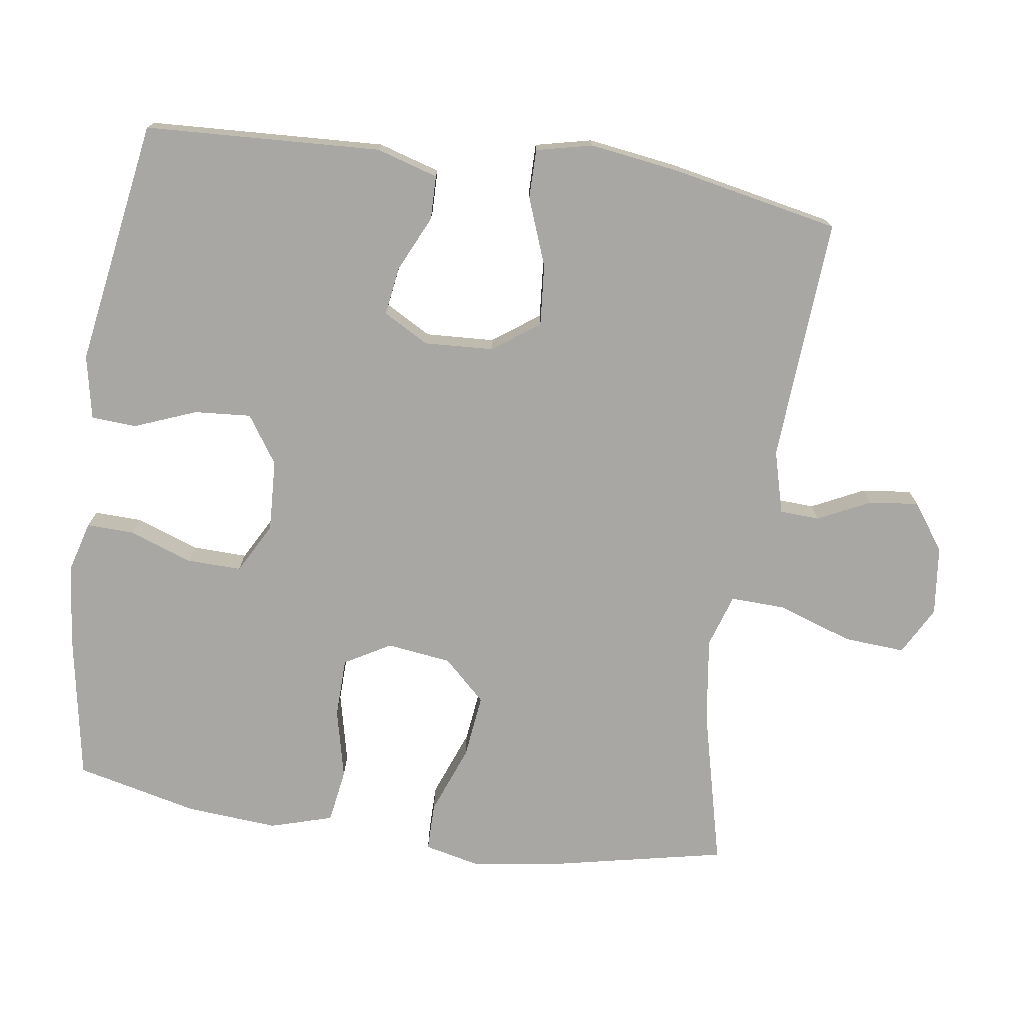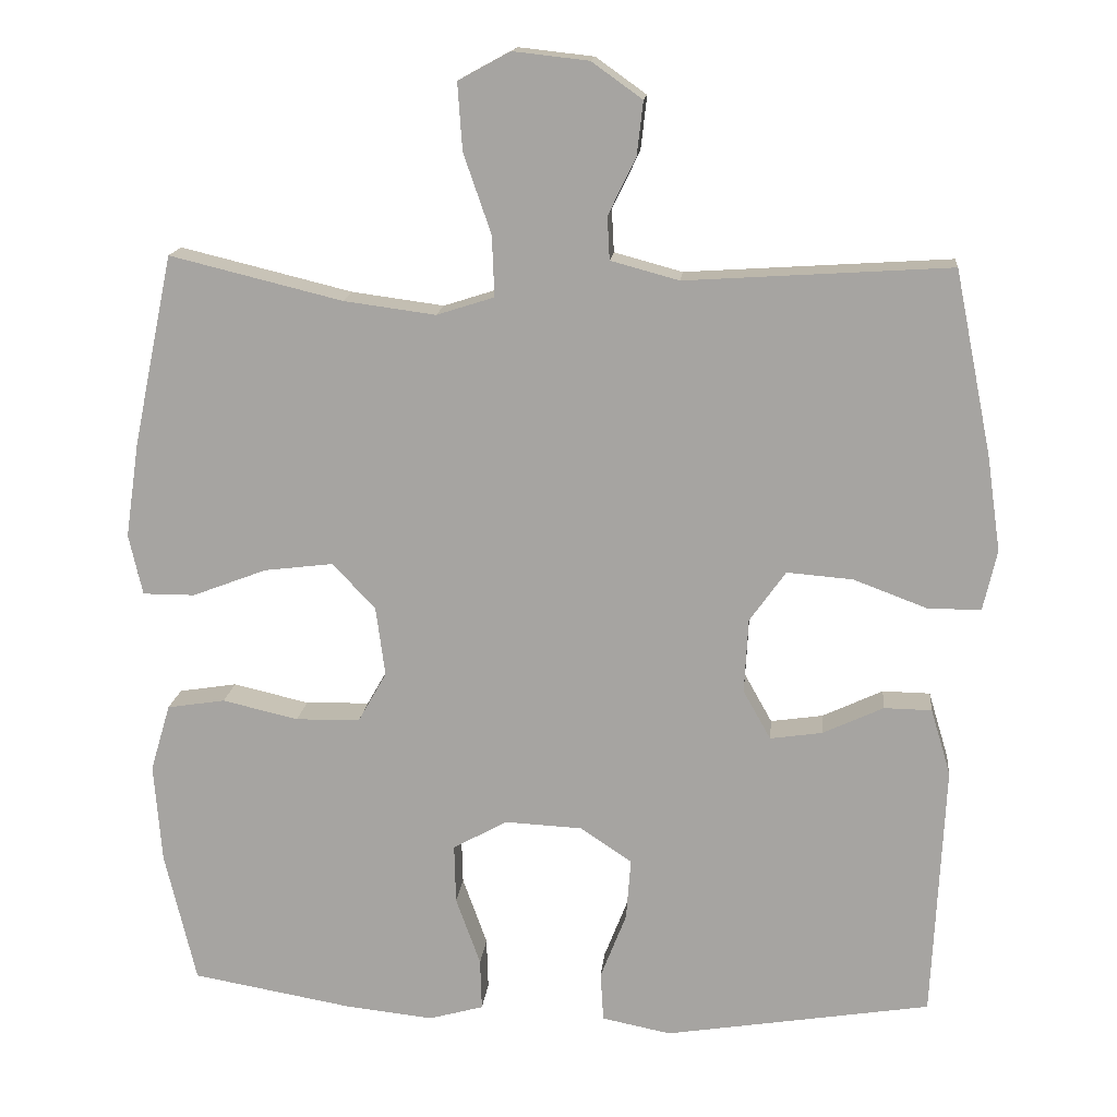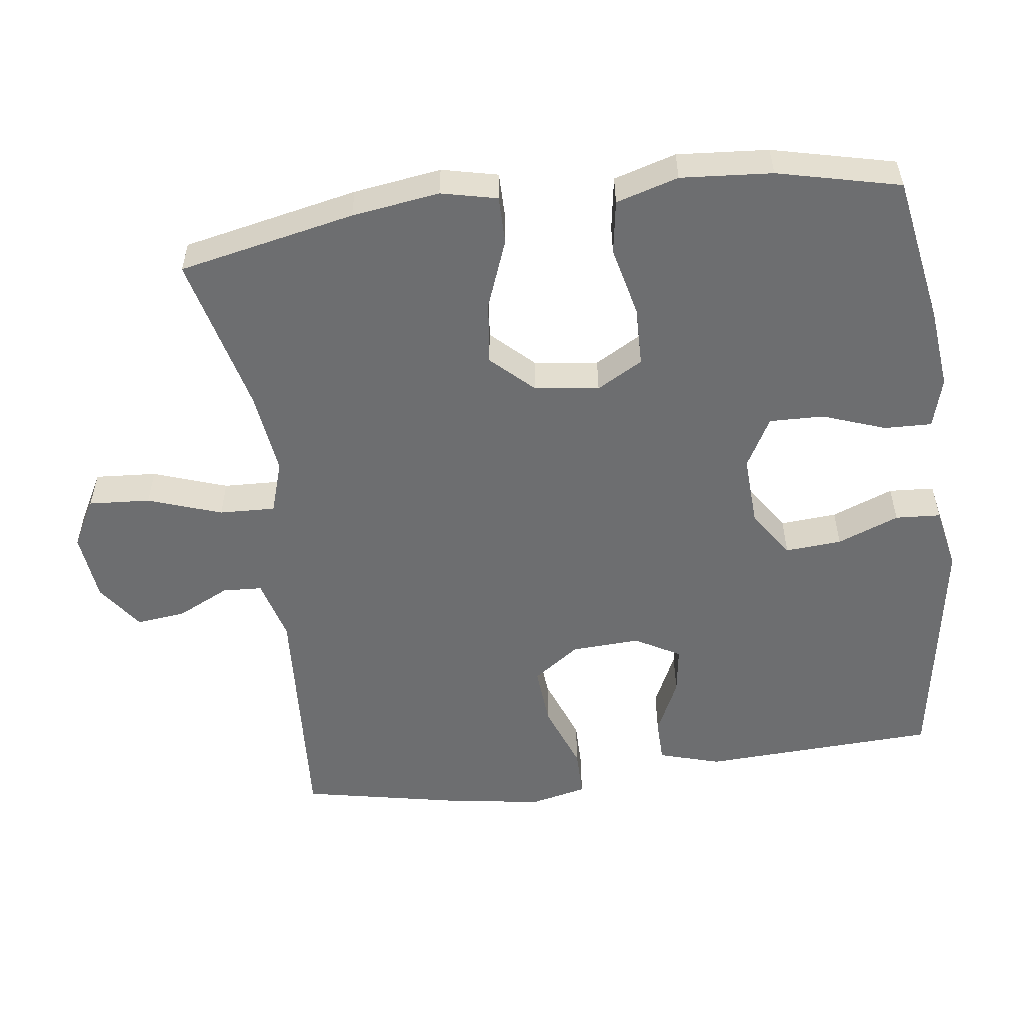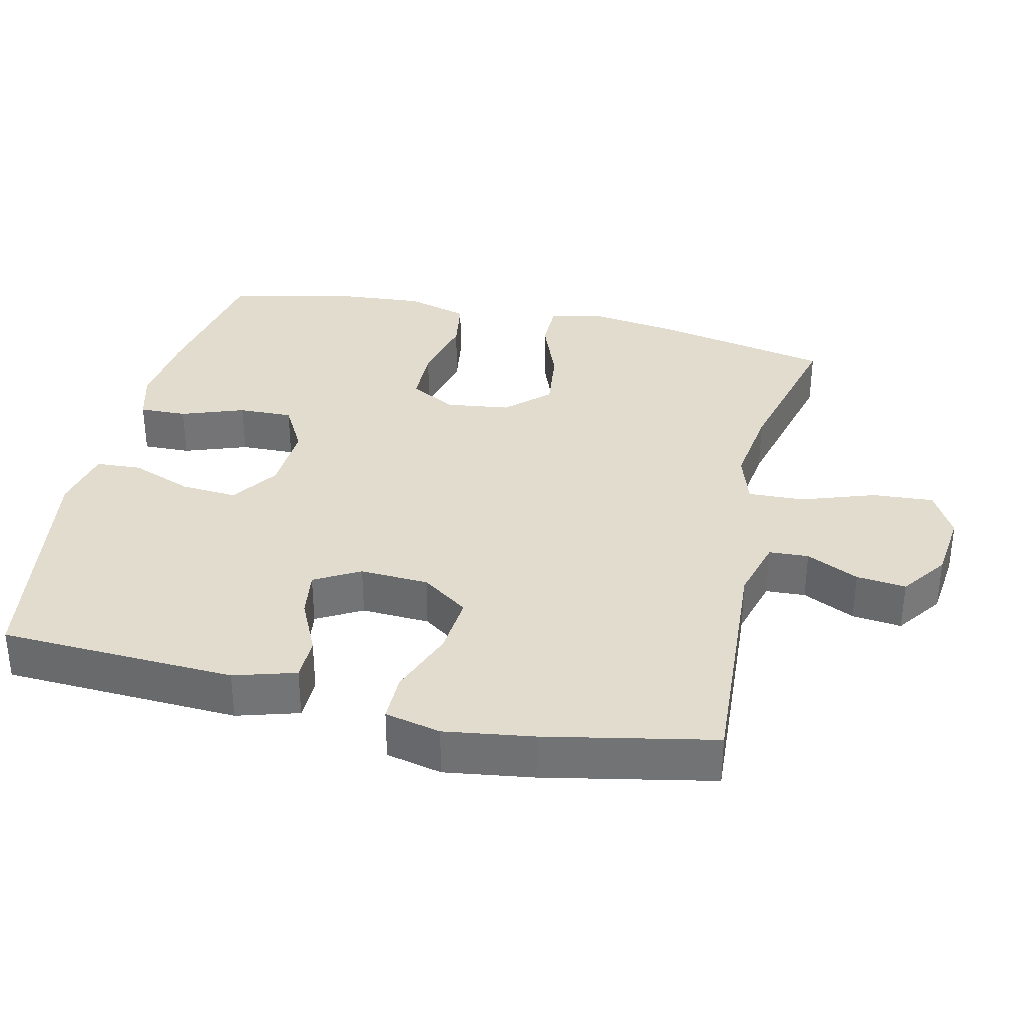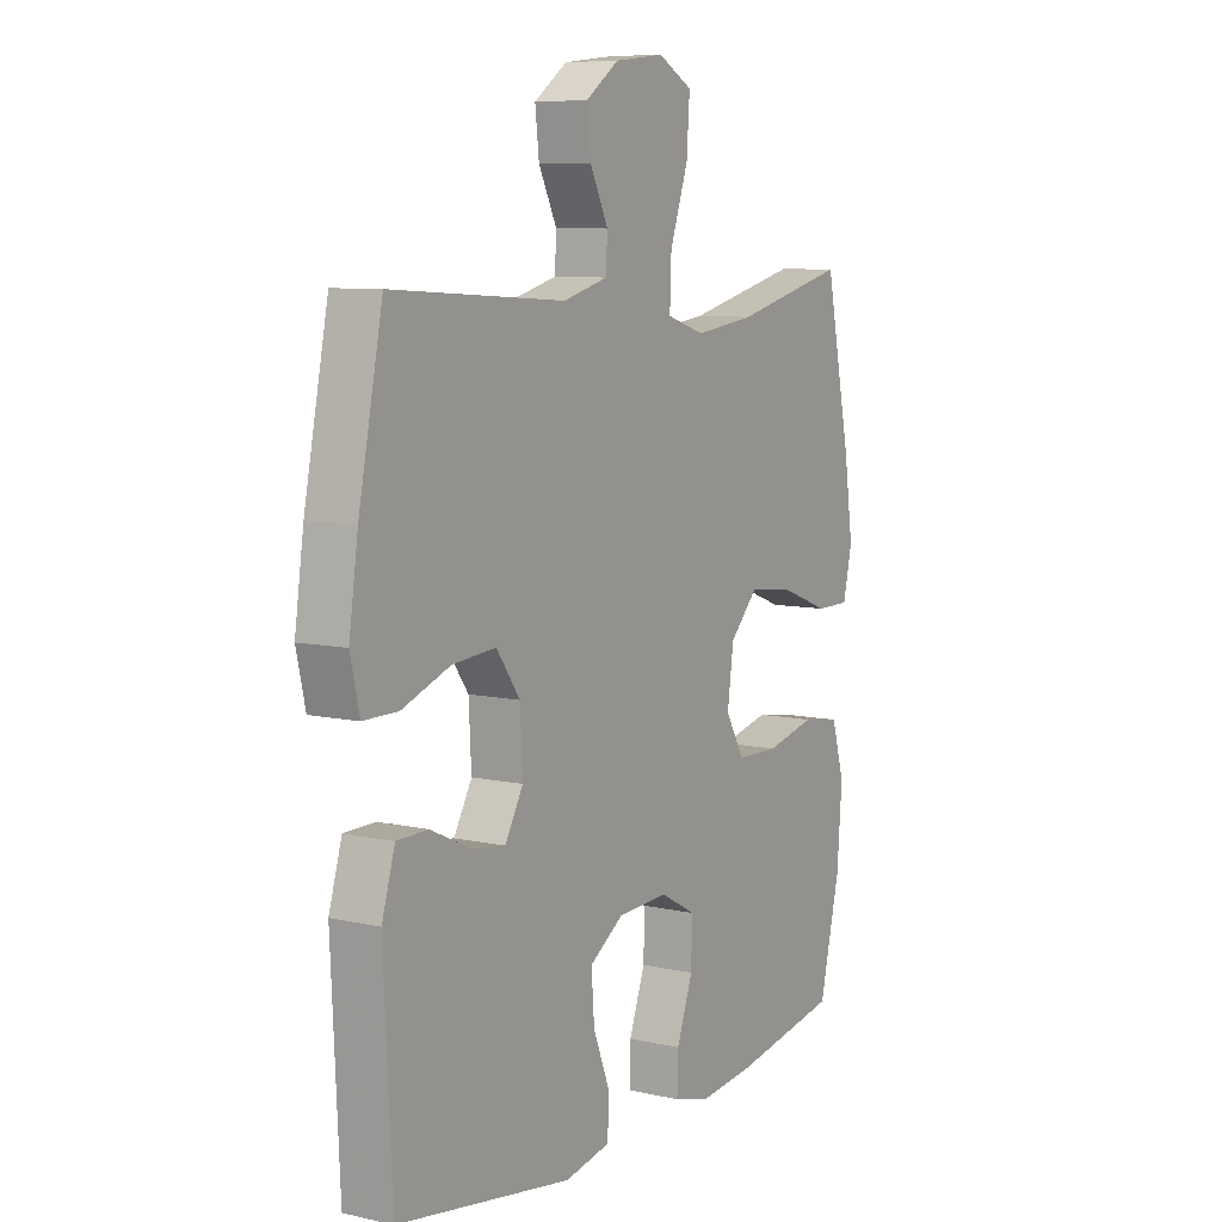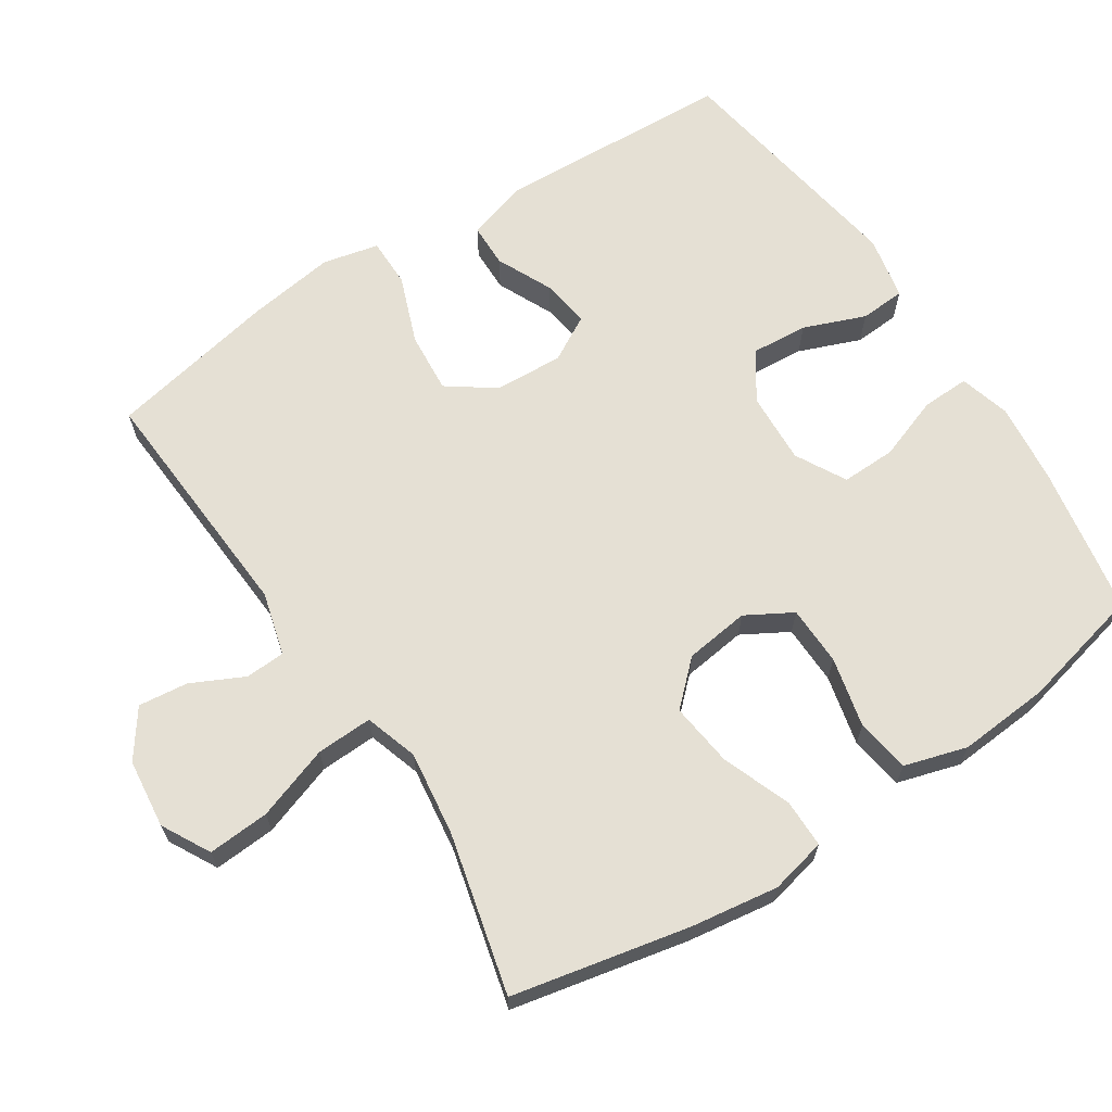
<metadata>
{"format":"obj","ext":"obj","renderer":"f3d","projection":"perspective","resolution":1024,"background":"white","views":[{"elev":-74.5,"azim":-98.2,"up":"+Y"},{"elev":15.4,"azim":-174.3,"up":"+Z"},{"elev":-54.2,"azim":97.5,"up":"+Y"},{"elev":34.1,"azim":-77.0,"up":"+Y"},{"elev":8.3,"azim":-58.4,"up":"+Z"},{"elev":65.8,"azim":56.9,"up":"+Y"}]}
</metadata>
<code>
v 0.5 0.07 0.5
v 0.552 0.07 0.251
v 0.57 0.07 0.127
v 0.552 0.07 0.048
v 0.484 0.07 0.048
v 0.387 0.07 0.085
v 0.297 0.07 0.096
v 0.241 0.07 0.037
v 0.229 0.07 -0.054
v 0.266 0.07 -0.119
v 0.35 0.07 -0.121
v 0.449 0.07 -0.098
v 0.525 0.07 -0.11
v 0.551 0.07 -0.198
v 0.541 0.07 -0.327
v 0.5 0.07 -0.5
v 0.289 0.07 -0.537
v 0.175 0.07 -0.549
v 0.104 0.07 -0.529
v 0.106 0.07 -0.462
v 0.138 0.07 -0.373
v 0.14 0.07 -0.296
v 0.069 0.07 -0.257
v -0.032 0.07 -0.262
v -0.099 0.07 -0.307
v -0.093 0.07 -0.387
v -0.059 0.07 -0.474
v -0.063 0.07 -0.538
v -0.153 0.07 -0.556
v -0.5 0.07 -0.5
v -0.516 0.07 -0.167
v -0.49 0.07 -0.08
v -0.428 0.07 -0.079
v -0.349 0.07 -0.116
v -0.281 0.07 -0.126
v -0.245 0.07 -0.062
v -0.25 0.07 0.035
v -0.297 0.07 0.101
v -0.383 0.07 0.094
v -0.479 0.07 0.058
v -0.548 0.07 0.058
v -0.566 0.07 0.137
v -0.548 0.07 0.262
v -0.5 0.07 0.5
v -0.155 0.07 0.478
v -0.066 0.07 0.502
v -0.063 0.07 0.558
v -0.099 0.07 0.632
v -0.107 0.07 0.702
v -0.041 0.07 0.749
v 0.057 0.07 0.76
v 0.125 0.07 0.723
v 0.119 0.07 0.636
v 0.083 0.07 0.532
v 0.08 0.07 0.453
v 0.155 0.07 0.429
v 0.275 0.07 0.445
v 0.5 0 0.5
v 0.552 0 0.251
v 0.57 0 0.127
v 0.552 0 0.048
v 0.484 0 0.048
v 0.387 0 0.085
v 0.297 0 0.096
v 0.241 0 0.037
v 0.229 0 -0.054
v 0.266 0 -0.119
v 0.35 0 -0.121
v 0.449 0 -0.098
v 0.525 0 -0.11
v 0.551 0 -0.198
v 0.541 0 -0.327
v 0.5 0 -0.5
v 0.289 0 -0.537
v 0.175 0 -0.549
v 0.104 0 -0.529
v 0.106 0 -0.462
v 0.138 0 -0.373
v 0.14 0 -0.296
v 0.069 0 -0.257
v -0.032 0 -0.262
v -0.099 0 -0.307
v -0.093 0 -0.387
v -0.059 0 -0.474
v -0.063 0 -0.538
v -0.153 0 -0.556
v -0.5 0 -0.5
v -0.516 0 -0.167
v -0.49 0 -0.08
v -0.428 0 -0.079
v -0.349 0 -0.116
v -0.281 0 -0.126
v -0.245 0 -0.062
v -0.25 0 0.035
v -0.297 0 0.101
v -0.383 0 0.094
v -0.479 0 0.058
v -0.548 0 0.058
v -0.566 0 0.137
v -0.548 0 0.262
v -0.5 0 0.5
v -0.155 0 0.478
v -0.066 0 0.502
v -0.063 0 0.558
v -0.099 0 0.632
v -0.107 0 0.702
v -0.041 0 0.749
v 0.057 0 0.76
v 0.125 0 0.723
v 0.119 0 0.636
v 0.083 0 0.532
v 0.08 0 0.453
v 0.155 0 0.429
v 0.275 0 0.445
f 51 52 53 54
f 51 54 55
f 50 51 55
f 47 48 49 50
f 46 47 50 55
f 45 46 55
f 44 45 55 56
f 42 43 44 56
f 39 40 41 42
f 38 39 42 56
f 31 32 33 34
f 31 34 35
f 30 31 35
f 29 30 35
f 26 27 28 29
f 25 26 29 35
f 24 25 35 36
f 18 19 20 21
f 18 21 22
f 17 18 22
f 16 17 22
f 15 16 22
f 14 15 22 23
f 11 12 13 14
f 10 11 14 23
f 3 4 5 6
f 3 6 7
f 57 1 2 3
f 57 3 7
f 37 38 56 57
f 37 57 7 8
f 36 37 8 9
f 23 24 36
f 9 10 23 36
f 111 110 109 108
f 112 111 108
f 112 108 107
f 107 106 105 104
f 112 107 104 103
f 112 103 102
f 113 112 102 101
f 113 101 100 99
f 99 98 97 96
f 113 99 96 95
f 91 90 89 88
f 92 91 88
f 92 88 87
f 92 87 86
f 86 85 84 83
f 92 86 83 82
f 93 92 82 81
f 78 77 76 75
f 79 78 75
f 79 75 74
f 79 74 73
f 79 73 72
f 80 79 72 71
f 71 70 69 68
f 80 71 68 67
f 63 62 61 60
f 64 63 60
f 60 59 58 114
f 64 60 114
f 114 113 95 94
f 65 64 114 94
f 66 65 94 93
f 93 81 80
f 93 80 67 66
f 1 58 59 2
f 2 59 60 3
f 3 60 61 4
f 4 61 62 5
f 5 62 63 6
f 6 63 64 7
f 7 64 65 8
f 8 65 66 9
f 9 66 67 10
f 10 67 68 11
f 11 68 69 12
f 12 69 70 13
f 13 70 71 14
f 14 71 72 15
f 15 72 73 16
f 16 73 74 17
f 17 74 75 18
f 18 75 76 19
f 19 76 77 20
f 20 77 78 21
f 21 78 79 22
f 22 79 80 23
f 23 80 81 24
f 24 81 82 25
f 25 82 83 26
f 26 83 84 27
f 27 84 85 28
f 28 85 86 29
f 29 86 87 30
f 30 87 88 31
f 31 88 89 32
f 32 89 90 33
f 33 90 91 34
f 34 91 92 35
f 35 92 93 36
f 36 93 94 37
f 37 94 95 38
f 38 95 96 39
f 39 96 97 40
f 40 97 98 41
f 41 98 99 42
f 42 99 100 43
f 43 100 101 44
f 44 101 102 45
f 45 102 103 46
f 46 103 104 47
f 47 104 105 48
f 48 105 106 49
f 49 106 107 50
f 50 107 108 51
f 51 108 109 52
f 52 109 110 53
f 53 110 111 54
f 54 111 112 55
f 55 112 113 56
f 56 113 114 57
f 57 114 58 1

</code>
